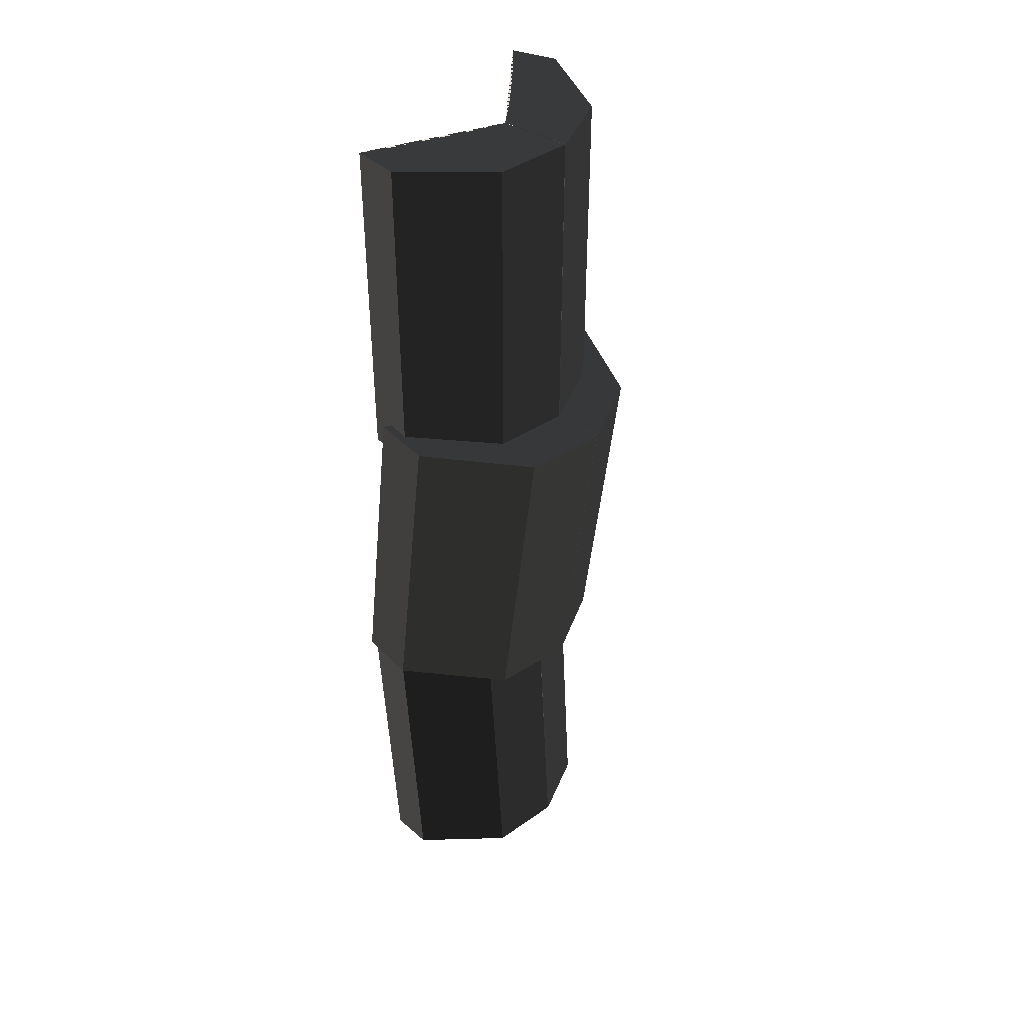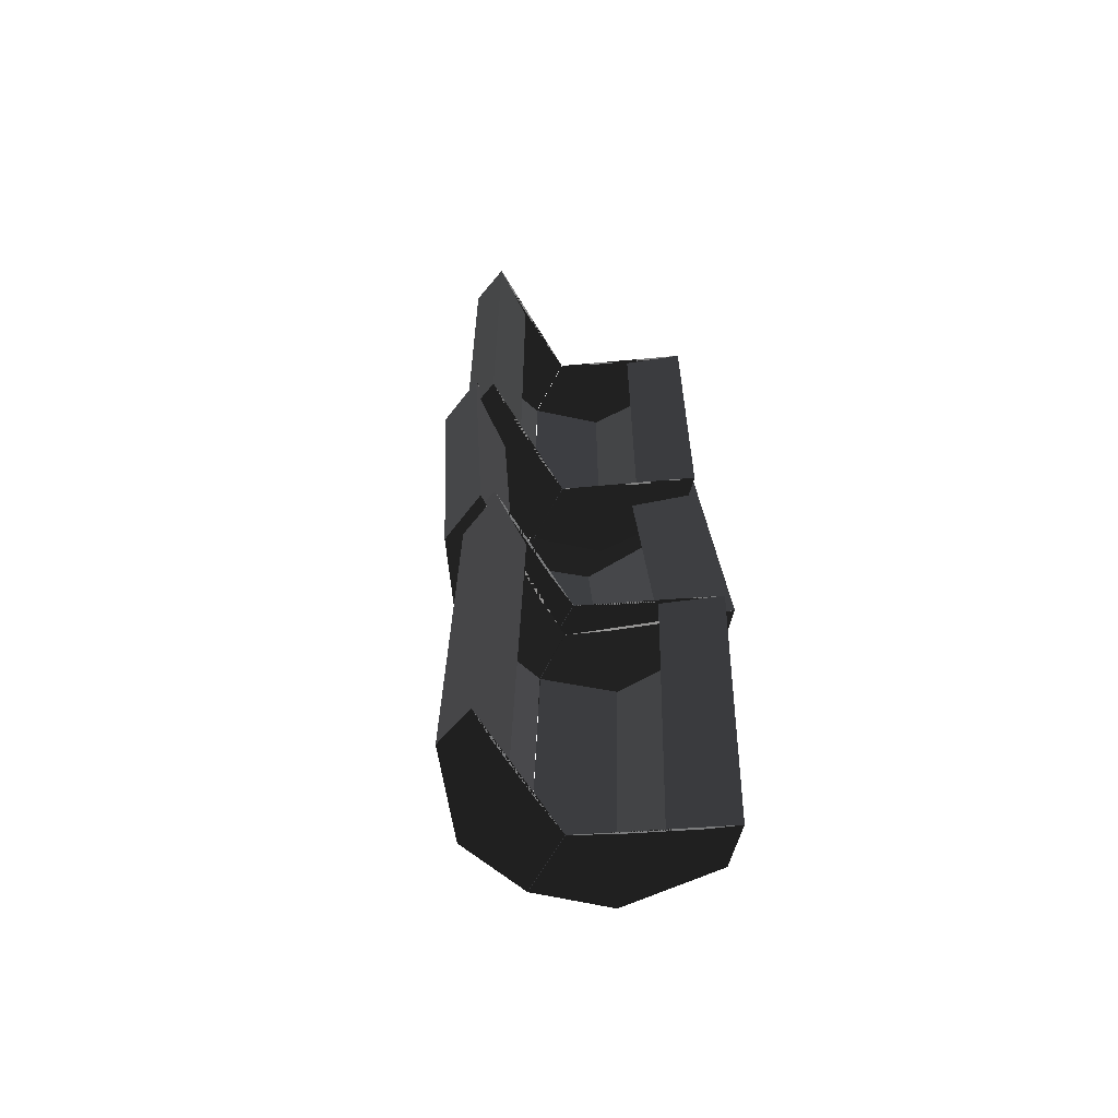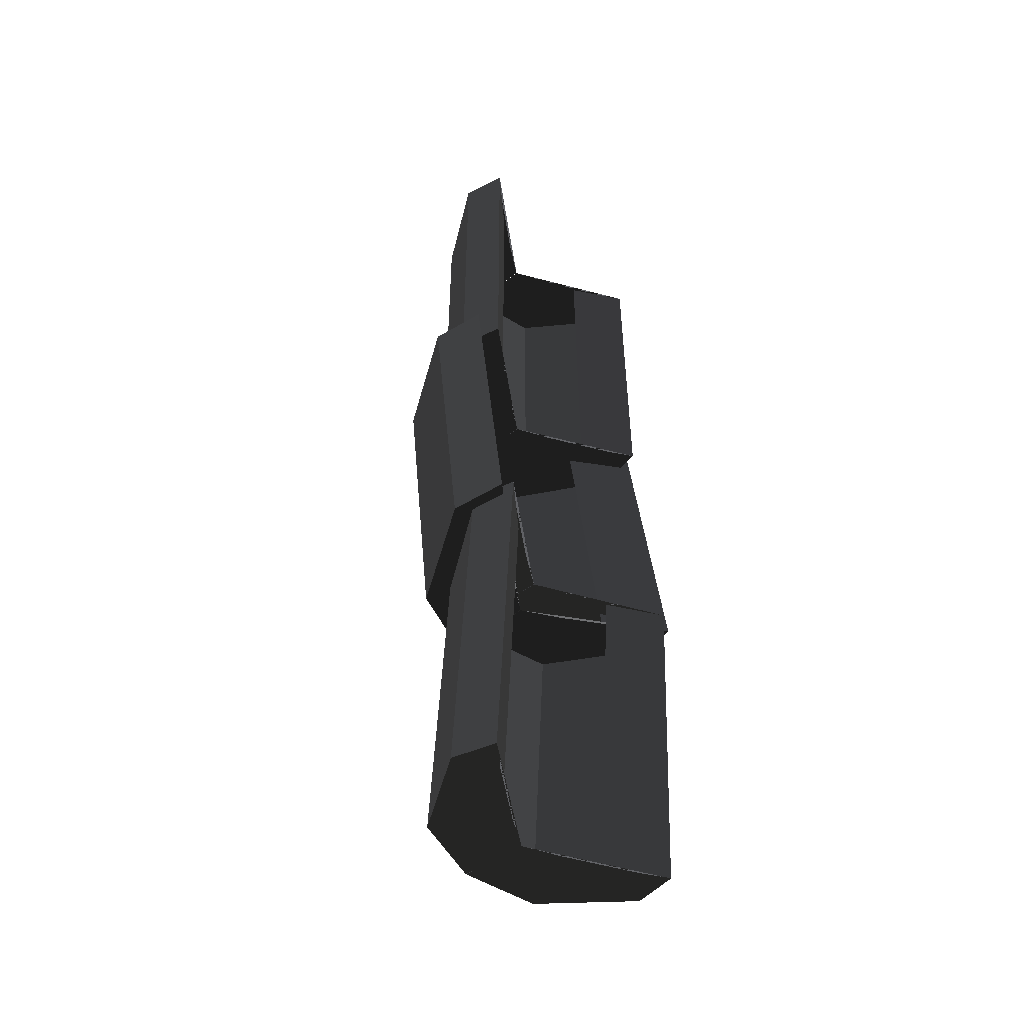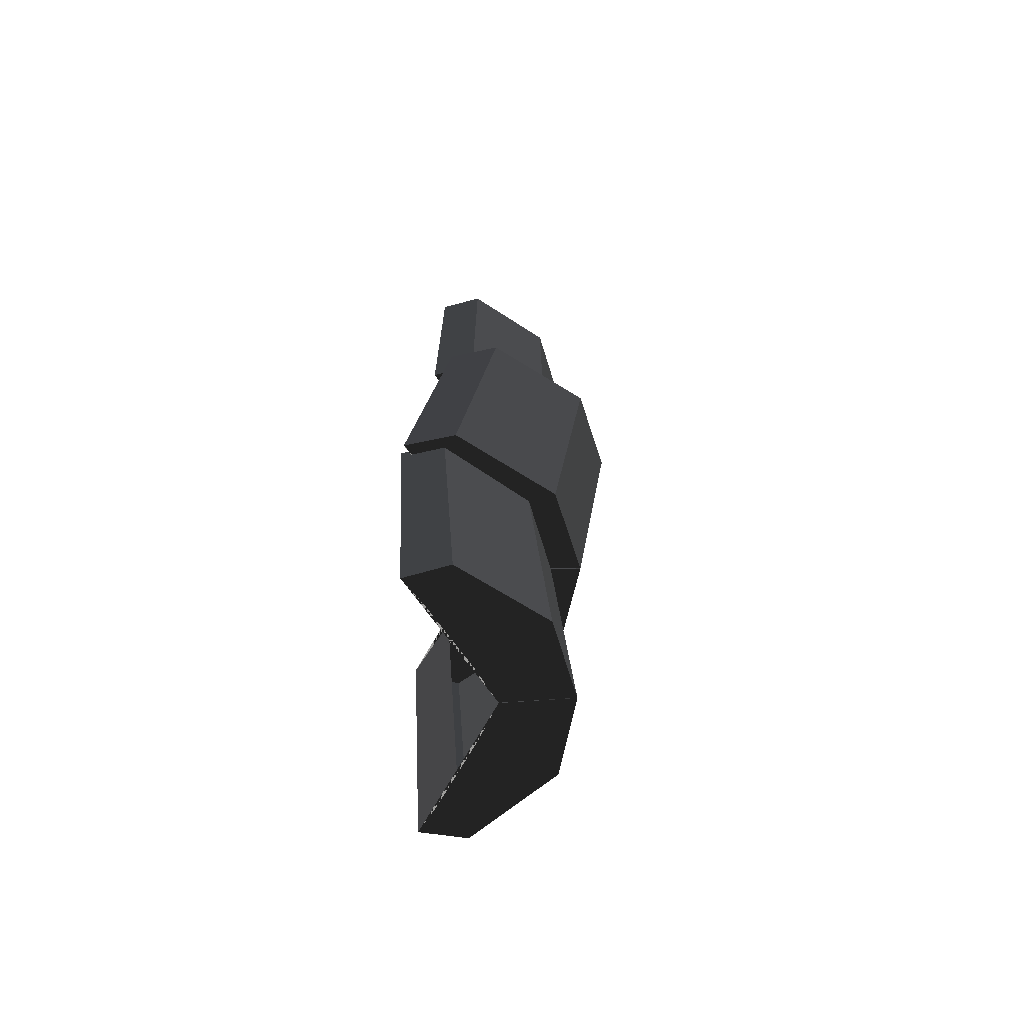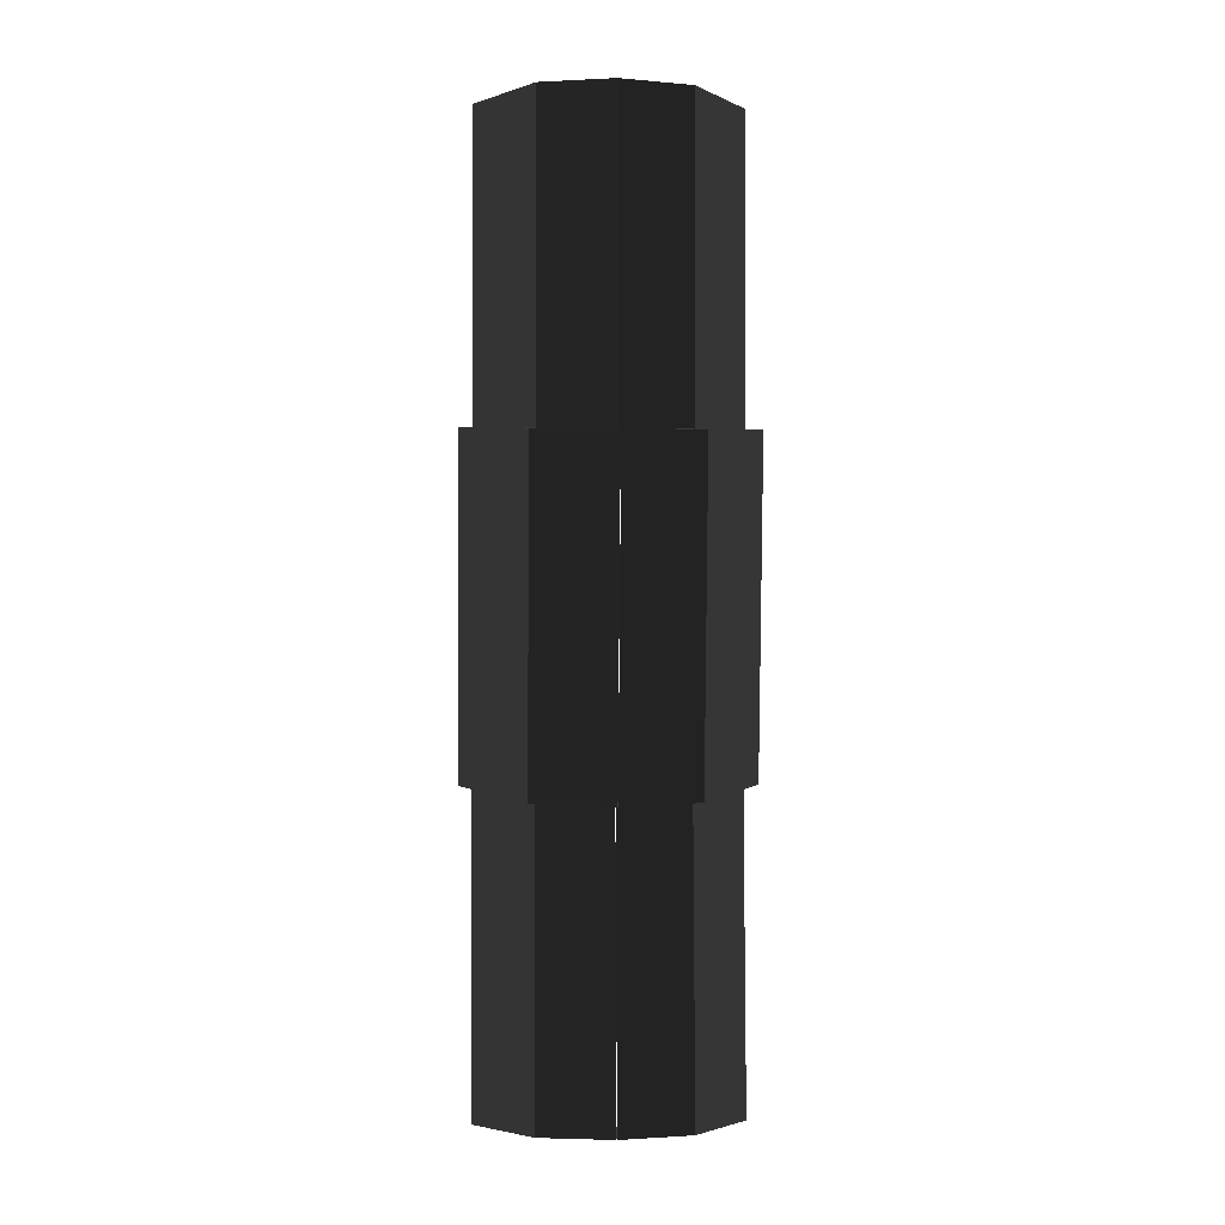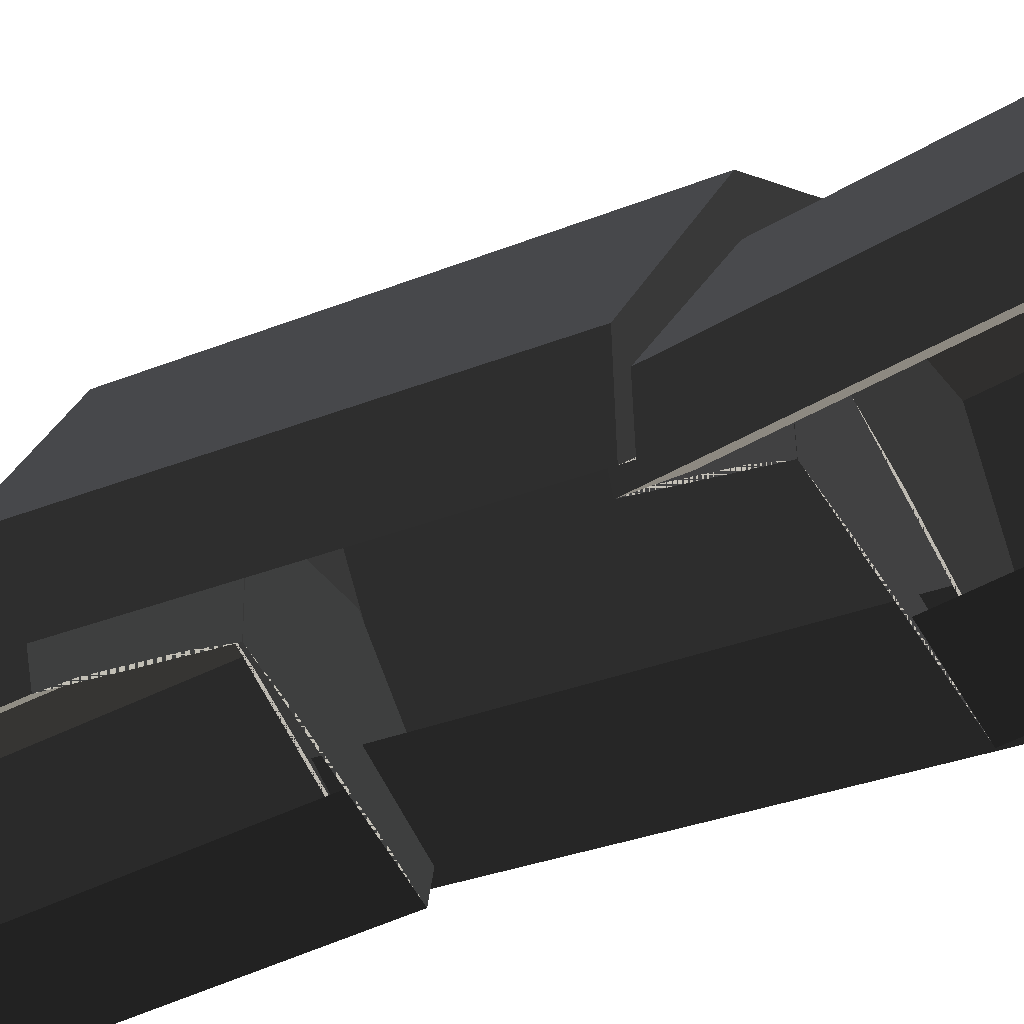
<metadata>
{"format":"obj","ext":"obj","renderer":"f3d","projection":"perspective","resolution":1024,"background":"white","views":[{"elev":41.8,"azim":125.4,"up":"+Z"},{"elev":-61.3,"azim":-27.1,"up":"+Z"},{"elev":-50.0,"azim":-48.9,"up":"+Z"},{"elev":-70.0,"azim":92.5,"up":"+Z"},{"elev":-1.3,"azim":176.0,"up":"+Z"},{"elev":-31.2,"azim":129.2,"up":"+Y"}]}
</metadata>
<code>
g Roof-brown-top-detail-02
v 0.28 0 1.064
v 0.2906 0.04925 1.064
v 0.28 0 0.6891
v 0.2906 0.04925 0.6891
v 0.2906 0.04925 1.064
v 0.2269 0.1395 1.064
v 0.2906 0.04925 0.6891
v 0.2269 0.1395 0.6891
v 0.1462 0.1606 1.064
v 0.1462 0.1606 0.6891
v 0.2269 0.1395 1.064
v 0.2269 0.1395 0.6891
v 0.2236 0.04143 0.6891
v 0.28 0 1.064
v 0.28 0 0.6891
v 0.2236 0.04143 1.064
v 0.28 0 0.6891
v 0.2906 0.04925 0.6891
v 0.1462 0.08523 0.6891
v 0.1462 0.08523 0.6891
v 0.2236 0.04143 0.6891
v 0.28 0 0.6891
v 0.2906 0.04925 0.6891
v 0.2269 0.1395 0.6891
v 0.1462 0.08523 0.6891
v 0.1462 0.1606 0.6891
v 0.28 0 1.064
v 0.2236 0.04143 1.064
v 0.1462 0.08523 1.064
v 0.1462 0.08523 1.064
v 0.2906 0.04925 1.064
v 0.28 0 1.064
v 0.2269 0.1395 1.064
v 0.1462 0.08523 1.064
v 0.1462 0.1606 1.064
v 0.2906 0.04925 1.064
v 0.001376 0.04925 1.064
v 0.012 0 0.6891
v 0.001376 0.04925 0.6891
v 0.012 0 1.064
v 0.06513 0.1395 1.064
v 0.001376 0.04925 0.6891
v 0.06513 0.1395 0.6891
v 0.001376 0.04925 1.064
v 0.1458 0.1606 0.6891
v 0.06513 0.1395 1.064
v 0.06513 0.1395 0.6891
v 0.1458 0.1606 1.064
v 0.06841 0.04143 1.064
v 0.06841 0.04143 0.6891
v 0.012 0 1.064
v 0.012 0 0.6891
v 0.012 0 0.6891
v 0.06841 0.04143 0.6891
v 0.1458 0.08523 0.6891
v 0.1458 0.08523 0.6891
v 0.001376 0.04925 0.6891
v 0.012 0 0.6891
v 0.06513 0.1395 0.6891
v 0.1458 0.08523 0.6891
v 0.1458 0.1606 0.6891
v 0.001376 0.04925 0.6891
v 0.012 0 1.064
v 0.001376 0.04925 1.064
v 0.1458 0.08523 1.064
v 0.1458 0.08523 1.064
v 0.06841 0.04143 1.064
v 0.012 0 1.064
v 0.001376 0.04925 1.064
v 0.06513 0.1395 1.064
v 0.1458 0.08523 1.064
v 0.1458 0.1606 1.064
v 0.2934 0.02135 0.7266
v 0.3051 0.08009 0.72
v 0.2934 -0.02017 0.3538
v 0.3051 0.03857 0.3473
v 0.3051 0.08009 0.72
v 0.235 0.1877 0.708
v 0.3051 0.03857 0.3473
v 0.235 0.1462 0.3353
v 0.1462 0.2129 0.7052
v 0.1462 0.1714 0.3325
v 0.235 0.1877 0.708
v 0.235 0.1462 0.3353
v 0.2314 0.02924 0.3483
v 0.2934 0.02135 0.7266
v 0.2934 -0.02017 0.3538
v 0.2314 0.07076 0.721
v 0.2934 -0.02017 0.3538
v 0.3051 0.03857 0.3473
v 0.1462 0.08148 0.3425
v 0.1462 0.08148 0.3425
v 0.2314 0.02924 0.3483
v 0.2934 -0.02017 0.3538
v 0.3051 0.03857 0.3473
v 0.235 0.1462 0.3353
v 0.1462 0.08148 0.3425
v 0.1462 0.1714 0.3325
v 0.2934 0.02135 0.7266
v 0.2314 0.07076 0.721
v 0.1462 0.123 0.7152
v 0.1462 0.123 0.7152
v 0.3051 0.08009 0.72
v 0.2934 0.02135 0.7266
v 0.235 0.1877 0.708
v 0.1462 0.123 0.7152
v 0.1462 0.2129 0.7052
v 0.3051 0.08009 0.72
v -0.01309 0.08009 0.72
v -0.0014 -0.02017 0.3538
v -0.01309 0.03857 0.3473
v -0.0014 0.02135 0.7266
v 0.05704 0.1877 0.708
v -0.01309 0.03857 0.3473
v 0.05704 0.1462 0.3353
v -0.01309 0.08009 0.72
v 0.1458 0.1714 0.3325
v 0.05704 0.1877 0.708
v 0.05704 0.1462 0.3353
v 0.1458 0.2129 0.7052
v 0.06065 0.07076 0.721
v 0.06065 0.02924 0.3483
v -0.0014 0.02135 0.7266
v -0.0014 -0.02017 0.3538
v -0.0014 -0.02017 0.3538
v 0.06065 0.02924 0.3483
v 0.1458 0.08148 0.3425
v 0.1458 0.08148 0.3425
v -0.01309 0.03857 0.3473
v -0.0014 -0.02017 0.3538
v 0.05704 0.1462 0.3353
v 0.1458 0.08148 0.3425
v 0.1458 0.1714 0.3325
v -0.01309 0.03857 0.3473
v -0.0014 0.02135 0.7266
v -0.01309 0.08009 0.72
v 0.1458 0.123 0.7152
v 0.1458 0.123 0.7152
v 0.06065 0.07076 0.721
v -0.0014 0.02135 0.7266
v -0.01309 0.08009 0.72
v 0.05704 0.1877 0.708
v 0.1458 0.123 0.7152
v 0.1458 0.2129 0.7052
v 0.28 -0.02485 0.3664
v 0.2906 0.02432 0.3692
v 0.28 -0.003759 -0.008016
v 0.2906 0.04541 -0.005245
v 0.2906 0.02432 0.3692
v 0.2269 0.1144 0.3743
v 0.2906 0.04541 -0.005245
v 0.2269 0.1355 -0.0001688
v 0.1462 0.1355 0.3754
v 0.1462 0.1566 0.001019
v 0.2269 0.1144 0.3743
v 0.2269 0.1355 -0.0001688
v 0.2236 0.0376 -0.005686
v 0.28 -0.02485 0.3664
v 0.28 -0.003759 -0.008016
v 0.2236 0.01651 0.3687
v 0.28 -0.003759 -0.008016
v 0.2906 0.04541 -0.005245
v 0.1462 0.08133 -0.003222
v 0.1462 0.08133 -0.003222
v 0.2236 0.0376 -0.005686
v 0.28 -0.003759 -0.008016
v 0.2906 0.04541 -0.005245
v 0.2269 0.1355 -0.0001688
v 0.1462 0.08133 -0.003222
v 0.1462 0.1566 0.001019
v 0.28 -0.02485 0.3664
v 0.2236 0.01651 0.3687
v 0.1462 0.06024 0.3712
v 0.1462 0.06024 0.3712
v 0.2906 0.02432 0.3692
v 0.28 -0.02485 0.3664
v 0.2269 0.1144 0.3743
v 0.1462 0.06024 0.3712
v 0.1462 0.1355 0.3754
v 0.2906 0.02432 0.3692
v 0.001376 0.02432 0.3692
v 0.012 -0.003759 -0.008016
v 0.001376 0.04541 -0.005245
v 0.012 -0.02485 0.3664
v 0.06513 0.1144 0.3743
v 0.001376 0.04541 -0.005245
v 0.06513 0.1355 -0.0001688
v 0.001376 0.02432 0.3692
v 0.1458 0.1566 0.001019
v 0.06513 0.1144 0.3743
v 0.06513 0.1355 -0.0001688
v 0.1458 0.1355 0.3754
v 0.06841 0.01651 0.3687
v 0.06841 0.0376 -0.005686
v 0.012 -0.02485 0.3664
v 0.012 -0.003759 -0.008016
v 0.012 -0.003759 -0.008016
v 0.06841 0.0376 -0.005686
v 0.1458 0.08133 -0.003222
v 0.1458 0.08133 -0.003222
v 0.001376 0.04541 -0.005245
v 0.012 -0.003759 -0.008016
v 0.06513 0.1355 -0.0001688
v 0.1458 0.08133 -0.003222
v 0.1458 0.1566 0.001019
v 0.001376 0.04541 -0.005245
v 0.012 -0.02485 0.3664
v 0.001376 0.02432 0.3692
v 0.1458 0.06024 0.3712
v 0.1458 0.06024 0.3712
v 0.06841 0.01651 0.3687
v 0.012 -0.02485 0.3664
v 0.001376 0.02432 0.3692
v 0.06513 0.1144 0.3743
v 0.1458 0.06024 0.3712
v 0.1458 0.1355 0.3754
f 2 1 3
f 3 4 2
f 6 5 7
f 7 8 6
f 10 9 11
f 11 12 10
f 14 13 15
f 13 14 16
f 18 17 19
f 21 20 22
f 24 23 25
f 25 26 24
f 28 27 29
f 31 30 32
f 34 33 35
f 33 34 36
f 38 37 39
f 37 38 40
f 42 41 43
f 41 42 44
f 46 45 47
f 45 46 48
f 50 49 51
f 51 52 50
f 54 53 55
f 57 56 58
f 60 59 61
f 59 60 62
f 64 63 65
f 67 66 68
f 70 69 71
f 71 72 70
f 74 73 75
f 75 76 74
f 78 77 79
f 79 80 78
f 82 81 83
f 83 84 82
f 86 85 87
f 85 86 88
f 90 89 91
f 93 92 94
f 96 95 97
f 97 98 96
f 100 99 101
f 103 102 104
f 106 105 107
f 105 106 108
f 110 109 111
f 109 110 112
f 114 113 115
f 113 114 116
f 118 117 119
f 117 118 120
f 122 121 123
f 123 124 122
f 126 125 127
f 129 128 130
f 132 131 133
f 131 132 134
f 136 135 137
f 139 138 140
f 142 141 143
f 143 144 142
f 146 145 147
f 147 148 146
f 150 149 151
f 151 152 150
f 154 153 155
f 155 156 154
f 158 157 159
f 157 158 160
f 162 161 163
f 165 164 166
f 168 167 169
f 169 170 168
f 172 171 173
f 175 174 176
f 178 177 179
f 177 178 180
f 182 181 183
f 181 182 184
f 186 185 187
f 185 186 188
f 190 189 191
f 189 190 192
f 194 193 195
f 195 196 194
f 198 197 199
f 201 200 202
f 204 203 205
f 203 204 206
f 208 207 209
f 211 210 212
f 214 213 215
f 215 216 214

</code>
